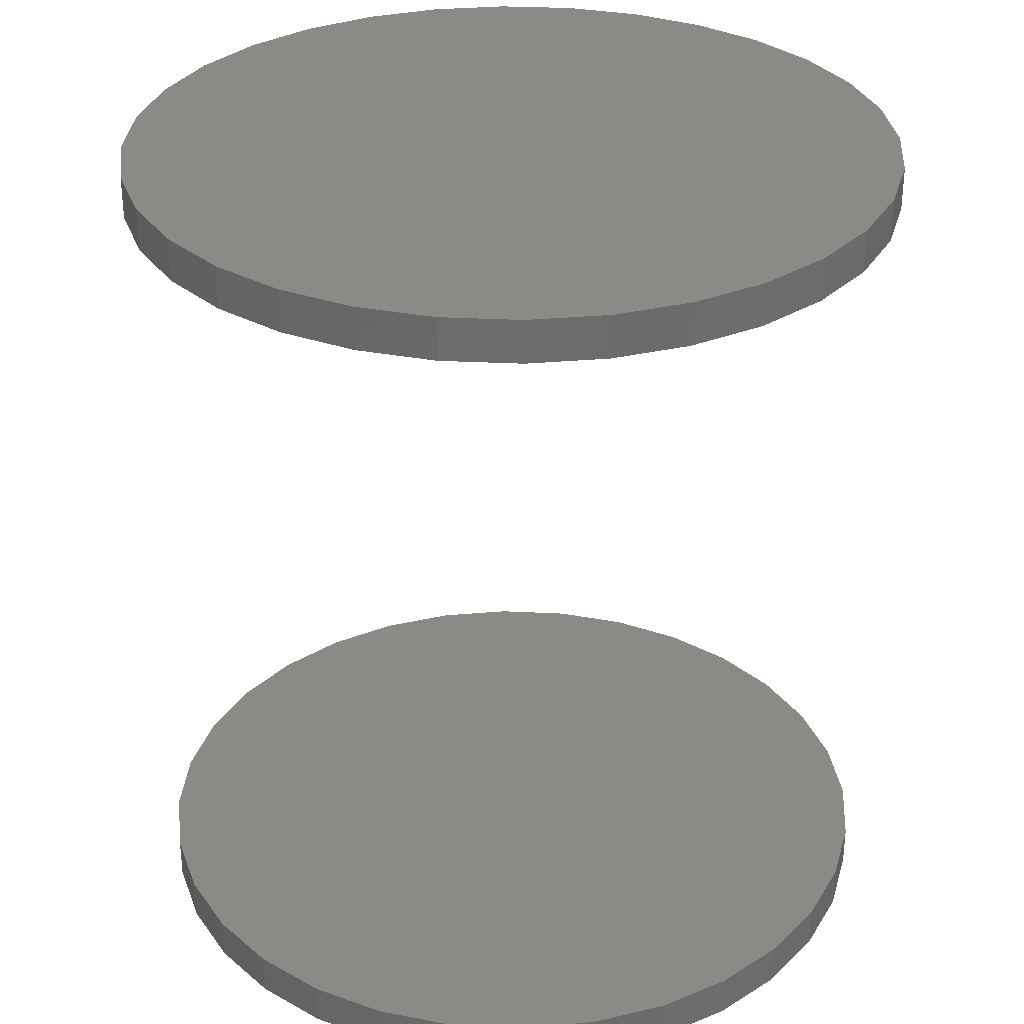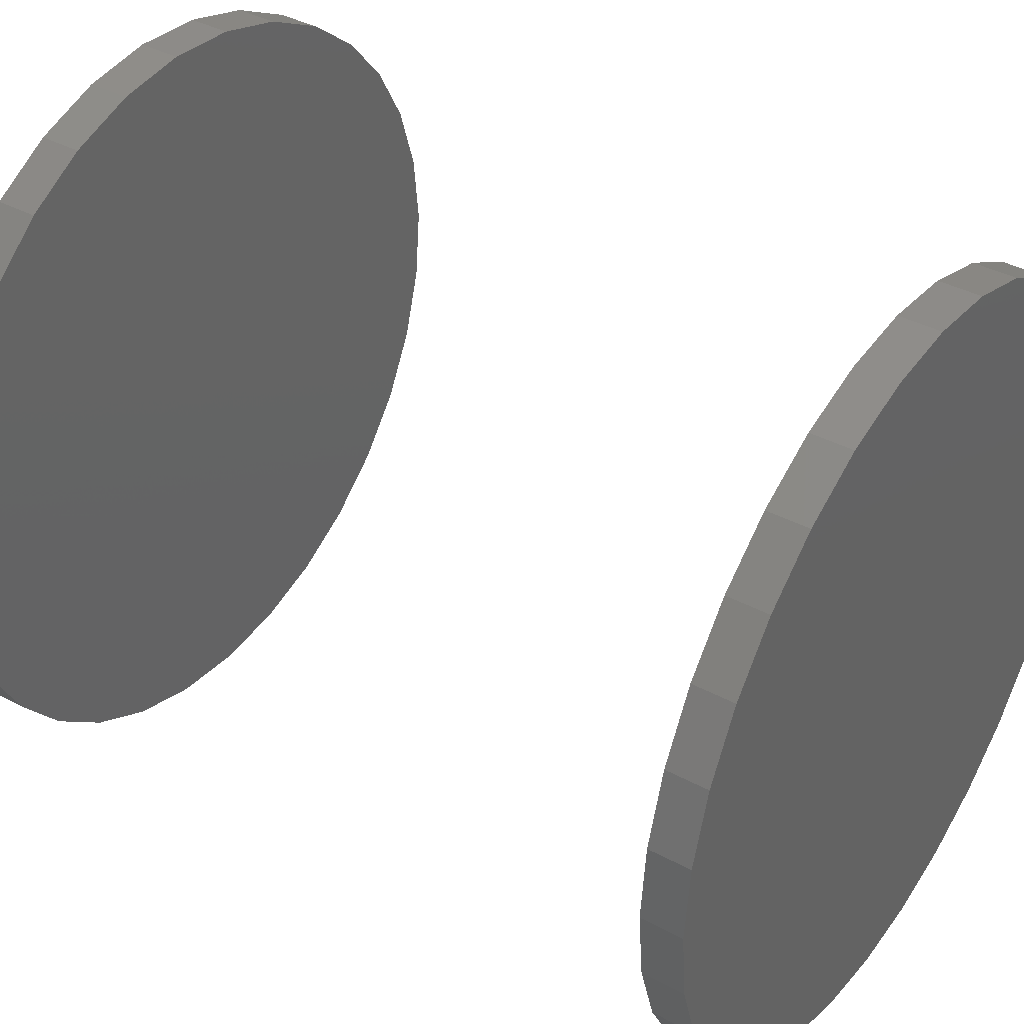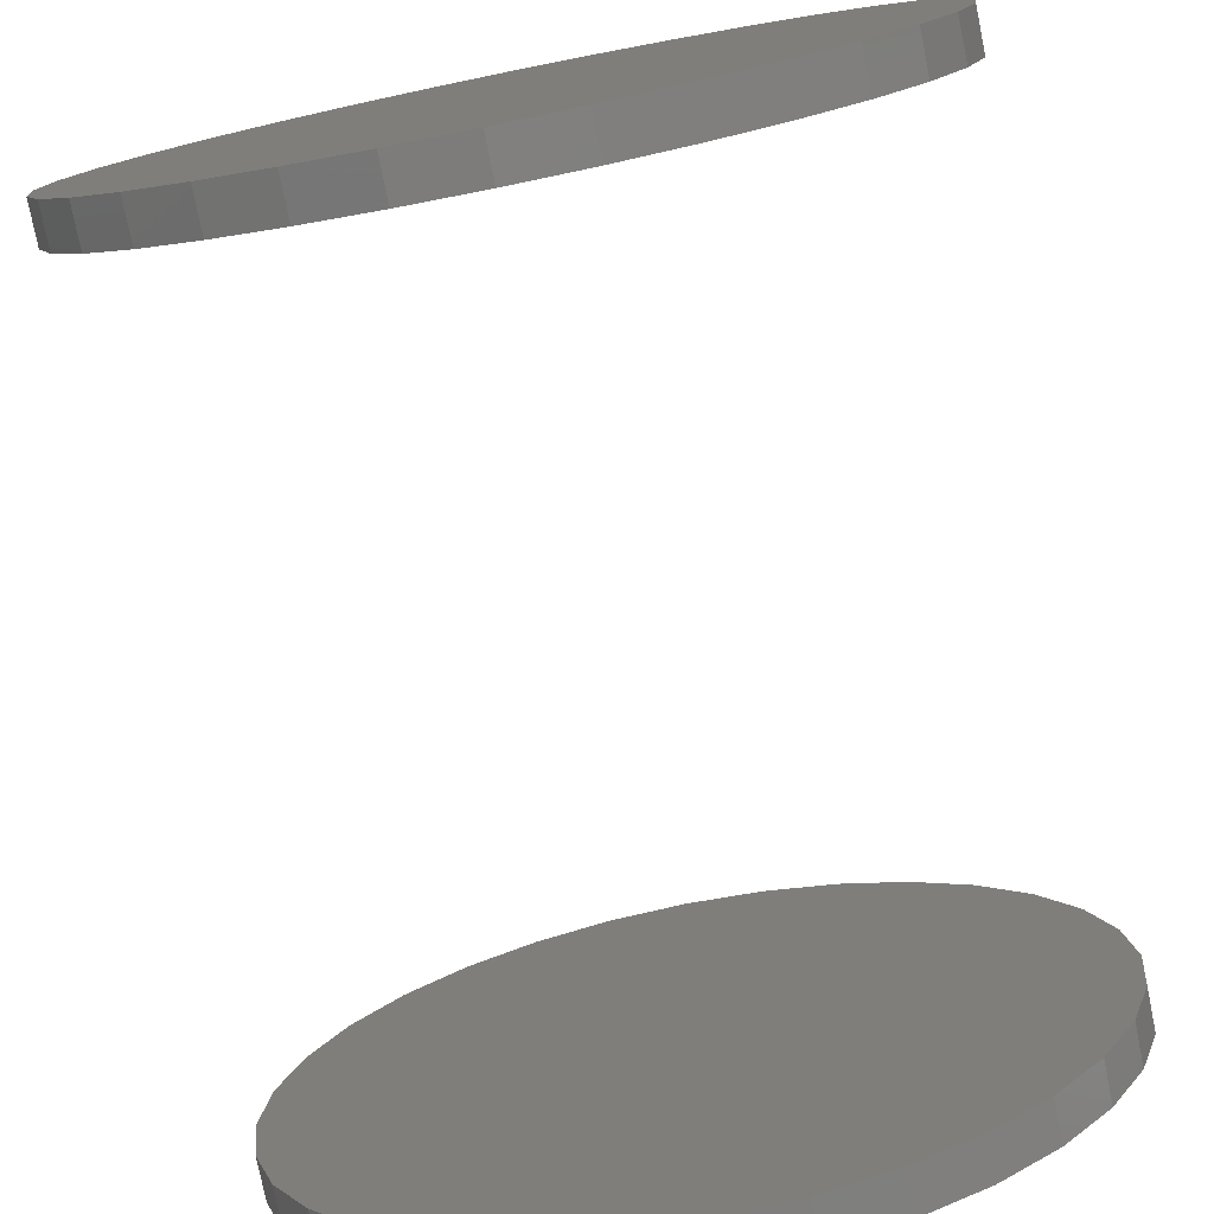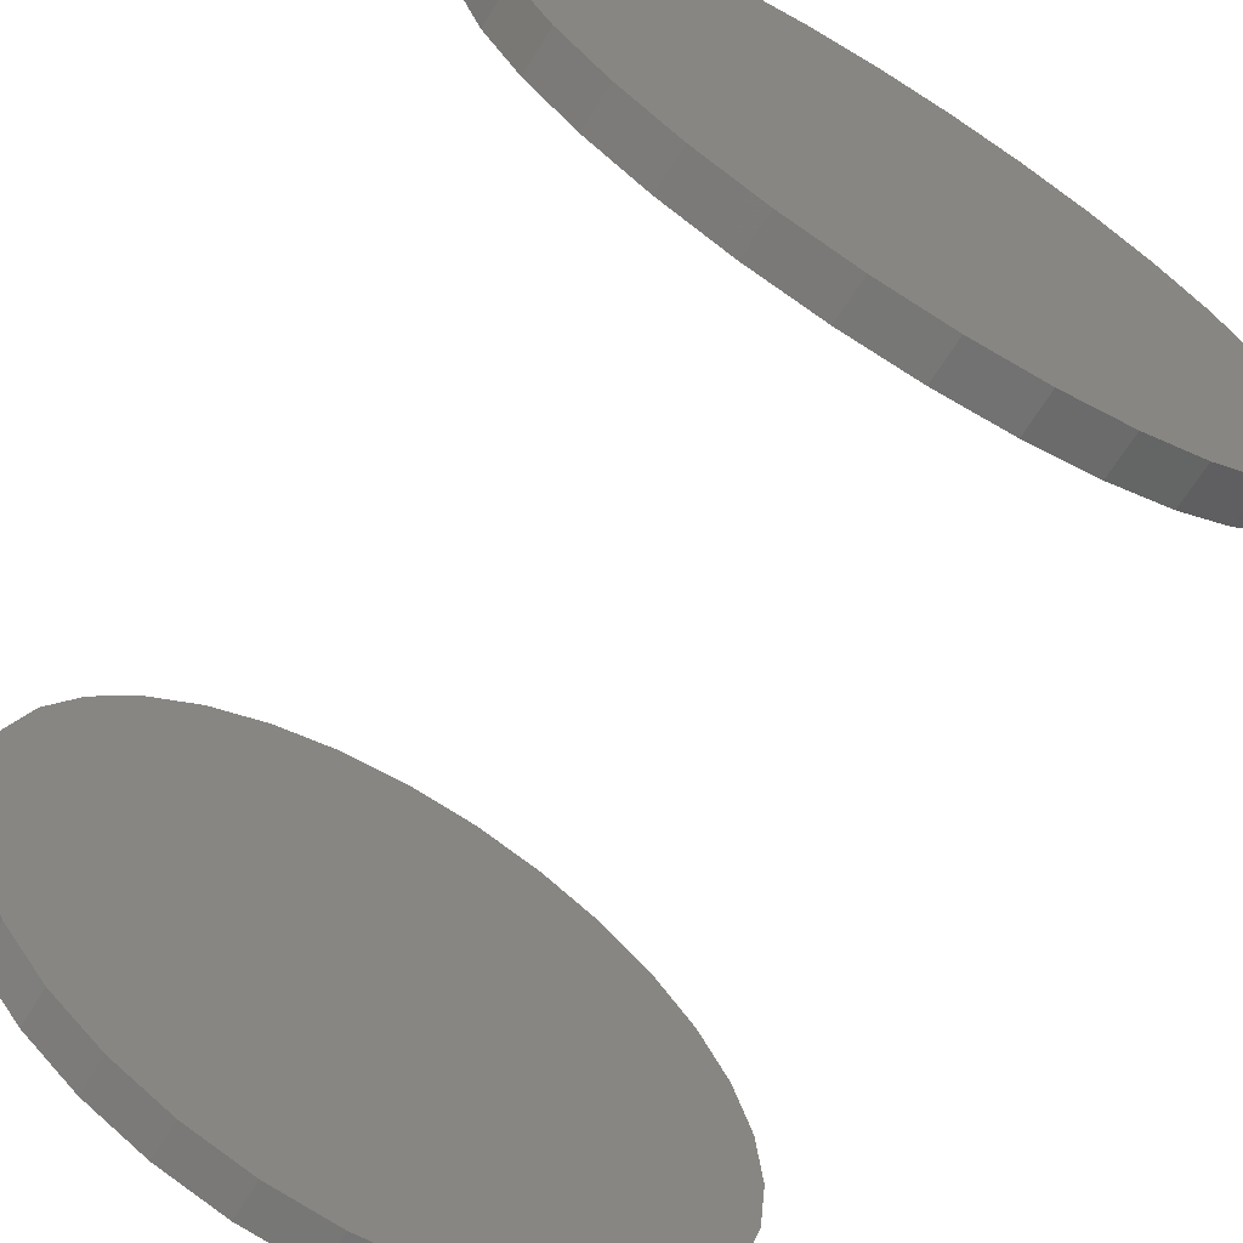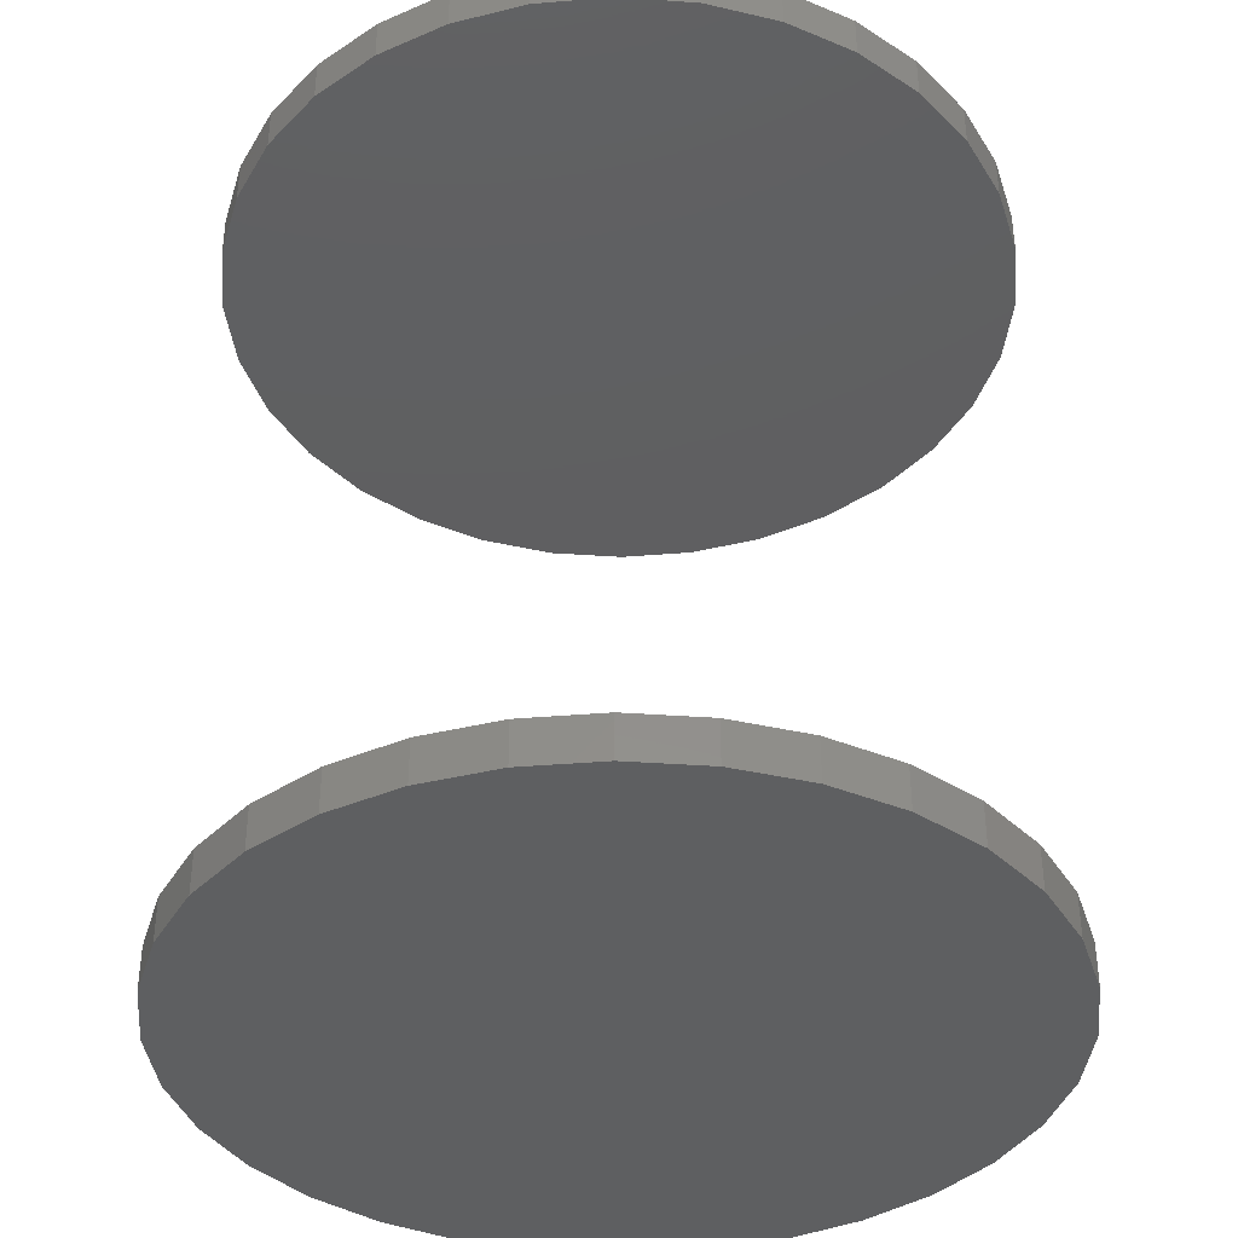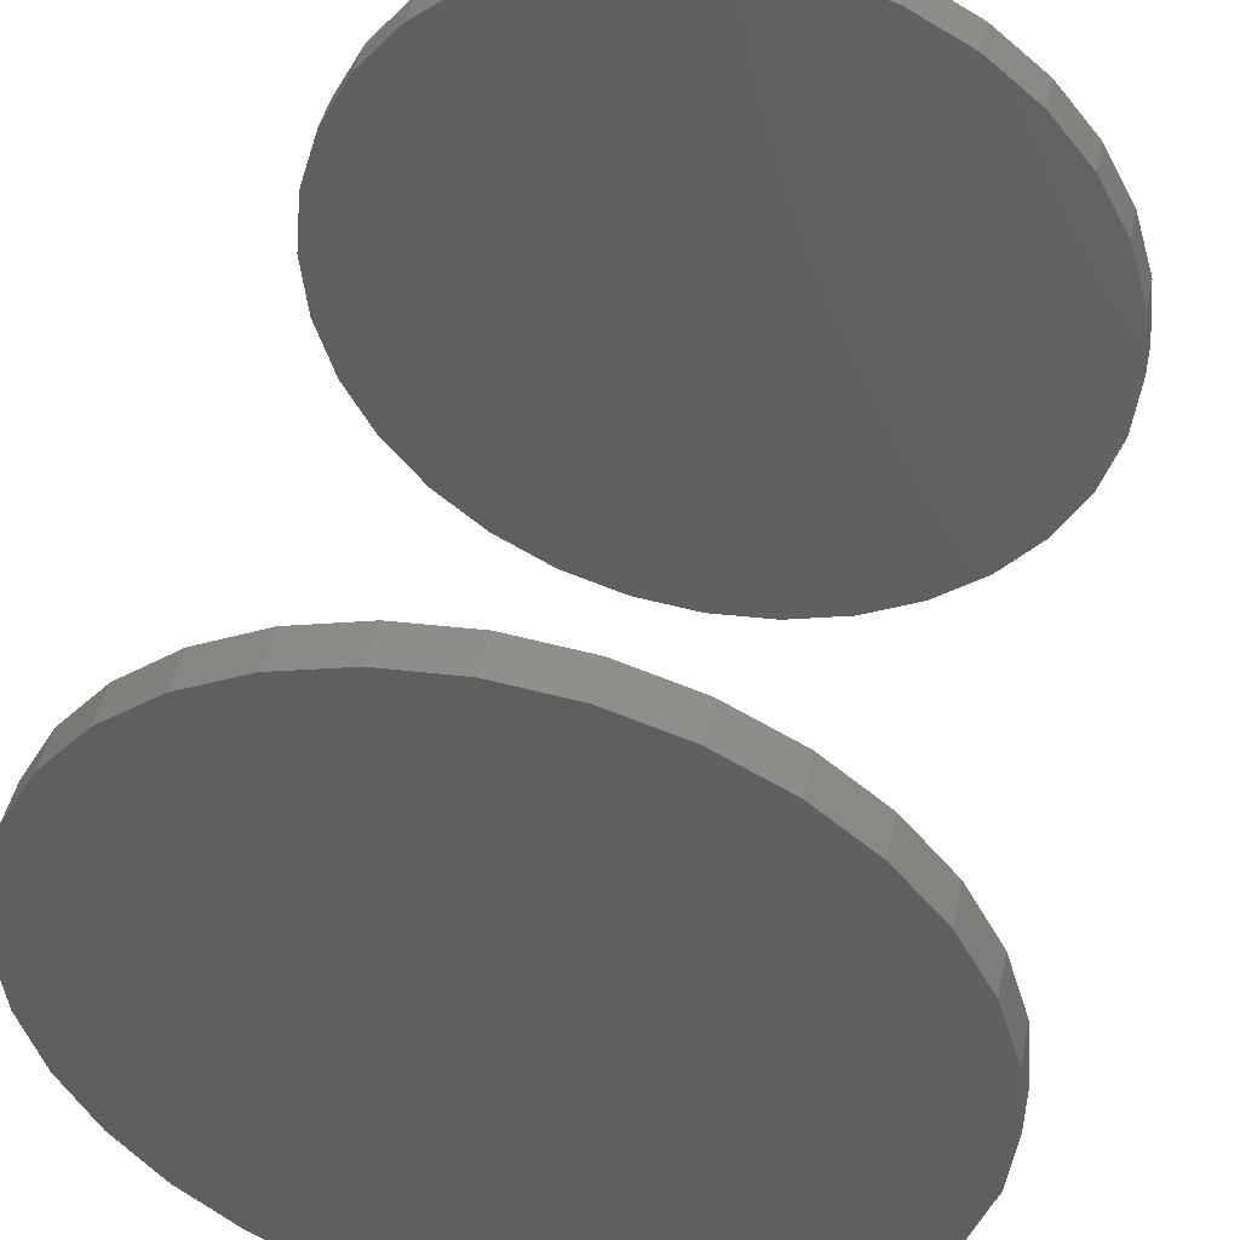
<metadata>
{"format":"stl","ext":"stl","renderer":"f3d","projection":"perspective","resolution":1024,"background":"white","views":[{"elev":31.5,"azim":155.9,"up":"+Z"},{"elev":39.0,"azim":-56.1,"up":"+Y"},{"elev":-77.7,"azim":-168.6,"up":"+Y"},{"elev":-67.5,"azim":148.3,"up":"+Y"},{"elev":-38.1,"azim":-10.8,"up":"+Z"},{"elev":46.3,"azim":12.4,"up":"+Y"}]}
</metadata>
<code>
# stl→obj: 128 verts, 248 faces
v -0.7422 0.4688 0.5859
v -0.7422 0.4688 0.6172
v -0.7367 0.5242 0.5859
v -0.7367 0.5242 0.6172
v -0.7206 0.5775 0.5859
v -0.7206 0.5775 0.6172
v -0.6943 0.6266 0.5859
v -0.6943 0.6266 0.6172
v -0.6589 0.6697 0.5859
v -0.6589 0.6697 0.6172
v -0.6159 0.7051 0.5859
v -0.6159 0.7051 0.6172
v -0.5667 0.7313 0.5859
v -0.5667 0.7313 0.6172
v -0.5134 0.7475 0.5859
v -0.5134 0.7475 0.6172
v -0.458 0.753 0.5859
v -0.458 0.753 0.6172
v -0.4025 0.7475 0.5859
v -0.4025 0.7475 0.6172
v -0.3492 0.7313 0.5859
v -0.3492 0.7313 0.6172
v -0.3001 0.7051 0.5859
v -0.3001 0.7051 0.6172
v -0.257 0.6697 0.5859
v -0.257 0.6697 0.6172
v -0.2217 0.6266 0.5859
v -0.2217 0.6266 0.6172
v -0.1954 0.5775 0.5859
v -0.1954 0.5775 0.6172
v -0.1792 0.5242 0.5859
v -0.1792 0.5242 0.6172
v -0.1738 0.4688 0.5859
v -0.1738 0.4688 0.6172
v -0.7422 0.4688 -0.01562
v -0.7422 0.4688 0.01562
v -0.7367 0.5242 -0.01562
v -0.7367 0.5242 0.01562
v -0.7206 0.5775 -0.01562
v -0.7206 0.5775 0.01562
v -0.6943 0.6266 -0.01562
v -0.6943 0.6266 0.01562
v -0.6589 0.6697 -0.01562
v -0.6589 0.6697 0.01562
v -0.6159 0.7051 -0.01562
v -0.6159 0.7051 0.01562
v -0.5667 0.7313 -0.01562
v -0.5667 0.7313 0.01562
v -0.5134 0.7475 -0.01562
v -0.5134 0.7475 0.01562
v -0.458 0.753 -0.01562
v -0.458 0.753 0.01562
v -0.4025 0.7475 -0.01562
v -0.4025 0.7475 0.01562
v -0.3492 0.7313 -0.01562
v -0.3492 0.7313 0.01562
v -0.3001 0.7051 -0.01562
v -0.3001 0.7051 0.01562
v -0.257 0.6697 -0.01562
v -0.257 0.6697 0.01562
v -0.2217 0.6266 -0.01562
v -0.2217 0.6266 0.01562
v -0.1954 0.5775 -0.01562
v -0.1954 0.5775 0.01562
v -0.1792 0.5242 -0.01562
v -0.1792 0.5242 0.01562
v -0.1738 0.4688 -0.01562
v -0.1738 0.4688 0.01562
v -0.1792 0.4133 0.5859
v -0.1792 0.4133 0.6172
v -0.1954 0.36 0.5859
v -0.1954 0.36 0.6172
v -0.2217 0.3109 0.5859
v -0.2217 0.3109 0.6172
v -0.257 0.2678 0.5859
v -0.257 0.2678 0.6172
v -0.3001 0.2324 0.5859
v -0.3001 0.2324 0.6172
v -0.3492 0.2062 0.5859
v -0.3492 0.2062 0.6172
v -0.4025 0.19 0.5859
v -0.4025 0.19 0.6172
v -0.458 0.1845 0.5859
v -0.458 0.1845 0.6172
v -0.5134 0.19 0.5859
v -0.5134 0.19 0.6172
v -0.5667 0.2062 0.5859
v -0.5667 0.2062 0.6172
v -0.6159 0.2324 0.5859
v -0.6159 0.2324 0.6172
v -0.6589 0.2678 0.5859
v -0.6589 0.2678 0.6172
v -0.6943 0.3109 0.5859
v -0.6943 0.3109 0.6172
v -0.7206 0.36 0.5859
v -0.7206 0.36 0.6172
v -0.7367 0.4133 0.5859
v -0.7367 0.4133 0.6172
v -0.1792 0.4133 -0.01562
v -0.1792 0.4133 0.01562
v -0.1954 0.36 -0.01562
v -0.1954 0.36 0.01562
v -0.2217 0.3109 -0.01562
v -0.2217 0.3109 0.01562
v -0.257 0.2678 -0.01562
v -0.257 0.2678 0.01562
v -0.3001 0.2324 -0.01562
v -0.3001 0.2324 0.01562
v -0.3492 0.2062 -0.01562
v -0.3492 0.2062 0.01562
v -0.4025 0.19 -0.01562
v -0.4025 0.19 0.01562
v -0.458 0.1845 -0.01562
v -0.458 0.1845 0.01562
v -0.5134 0.19 -0.01562
v -0.5134 0.19 0.01562
v -0.5667 0.2062 -0.01562
v -0.5667 0.2062 0.01562
v -0.6159 0.2324 -0.01562
v -0.6159 0.2324 0.01562
v -0.6589 0.2678 -0.01562
v -0.6589 0.2678 0.01562
v -0.6943 0.3109 -0.01562
v -0.6943 0.3109 0.01562
v -0.7206 0.36 -0.01562
v -0.7206 0.36 0.01562
v -0.7367 0.4133 -0.01562
v -0.7367 0.4133 0.01562
f 1 2 3
f 3 2 4
f 3 4 5
f 5 4 6
f 5 6 7
f 7 6 8
f 7 8 9
f 9 8 10
f 9 10 11
f 11 10 12
f 11 12 13
f 13 12 14
f 13 14 15
f 15 14 16
f 15 16 17
f 17 16 18
f 17 18 19
f 19 18 20
f 19 20 21
f 21 20 22
f 21 22 23
f 23 22 24
f 23 24 25
f 25 24 26
f 25 26 27
f 27 26 28
f 27 28 29
f 29 28 30
f 29 30 31
f 31 30 32
f 31 32 33
f 33 32 34
f 35 36 37
f 37 36 38
f 37 38 39
f 39 38 40
f 39 40 41
f 41 40 42
f 41 42 43
f 43 42 44
f 43 44 45
f 45 44 46
f 45 46 47
f 47 46 48
f 47 48 49
f 49 48 50
f 49 50 51
f 51 50 52
f 51 52 53
f 53 52 54
f 53 54 55
f 55 54 56
f 55 56 57
f 57 56 58
f 57 58 59
f 59 58 60
f 59 60 61
f 61 60 62
f 61 62 63
f 63 62 64
f 63 64 65
f 65 64 66
f 65 66 67
f 67 66 68
f 33 34 69
f 69 34 70
f 69 70 71
f 71 70 72
f 71 72 73
f 73 72 74
f 73 74 75
f 75 74 76
f 75 76 77
f 77 76 78
f 77 78 79
f 79 78 80
f 79 80 81
f 81 80 82
f 81 82 83
f 83 82 84
f 83 84 85
f 85 84 86
f 85 86 87
f 87 86 88
f 87 88 89
f 89 88 90
f 89 90 91
f 91 90 92
f 91 92 93
f 93 92 94
f 93 94 95
f 95 94 96
f 95 96 97
f 97 96 98
f 97 98 1
f 1 98 2
f 67 68 99
f 99 68 100
f 99 100 101
f 101 100 102
f 101 102 103
f 103 102 104
f 103 104 105
f 105 104 106
f 105 106 107
f 107 106 108
f 107 108 109
f 109 108 110
f 109 110 111
f 111 110 112
f 111 112 113
f 113 112 114
f 113 114 115
f 115 114 116
f 115 116 117
f 117 116 118
f 117 118 119
f 119 118 120
f 119 120 121
f 121 120 122
f 121 122 123
f 123 122 124
f 123 124 125
f 125 124 126
f 125 126 127
f 127 126 128
f 127 128 35
f 35 128 36
f 50 54 52
f 54 50 56
f 56 50 48
f 56 48 58
f 58 48 46
f 58 46 60
f 60 46 44
f 60 44 62
f 62 44 42
f 62 42 64
f 64 42 40
f 64 40 66
f 66 40 38
f 66 38 68
f 68 38 36
f 68 36 100
f 100 36 128
f 100 128 102
f 102 128 126
f 102 126 104
f 104 126 124
f 104 124 106
f 106 124 122
f 106 122 108
f 108 122 120
f 108 120 110
f 110 120 118
f 110 118 112
f 112 118 116
f 112 116 114
f 17 19 15
f 83 85 81
f 81 85 87
f 81 87 79
f 79 87 89
f 79 89 77
f 77 89 91
f 77 91 75
f 75 91 93
f 75 93 73
f 73 93 95
f 73 95 71
f 71 95 97
f 71 97 69
f 69 97 1
f 69 1 33
f 33 1 3
f 33 3 31
f 31 3 5
f 31 5 29
f 29 5 7
f 29 7 27
f 27 7 9
f 27 9 25
f 25 9 11
f 25 11 23
f 23 11 13
f 23 13 21
f 21 13 15
f 21 15 19
f 51 53 49
f 113 115 111
f 111 115 117
f 111 117 109
f 109 117 119
f 109 119 107
f 107 119 121
f 107 121 105
f 105 121 123
f 105 123 103
f 103 123 125
f 103 125 101
f 101 125 127
f 101 127 99
f 99 127 35
f 99 35 67
f 67 35 37
f 67 37 65
f 65 37 39
f 65 39 63
f 63 39 41
f 63 41 61
f 61 41 43
f 61 43 59
f 59 43 45
f 59 45 57
f 57 45 47
f 57 47 55
f 55 47 49
f 55 49 53
f 16 20 18
f 20 16 22
f 22 16 14
f 22 14 24
f 24 14 12
f 24 12 26
f 26 12 10
f 26 10 28
f 28 10 8
f 28 8 30
f 30 8 6
f 30 6 32
f 32 6 4
f 32 4 34
f 34 4 2
f 34 2 70
f 70 2 98
f 70 98 72
f 72 98 96
f 72 96 74
f 74 96 94
f 74 94 76
f 76 94 92
f 76 92 78
f 78 92 90
f 78 90 80
f 80 90 88
f 80 88 82
f 82 88 86
f 82 86 84

</code>
